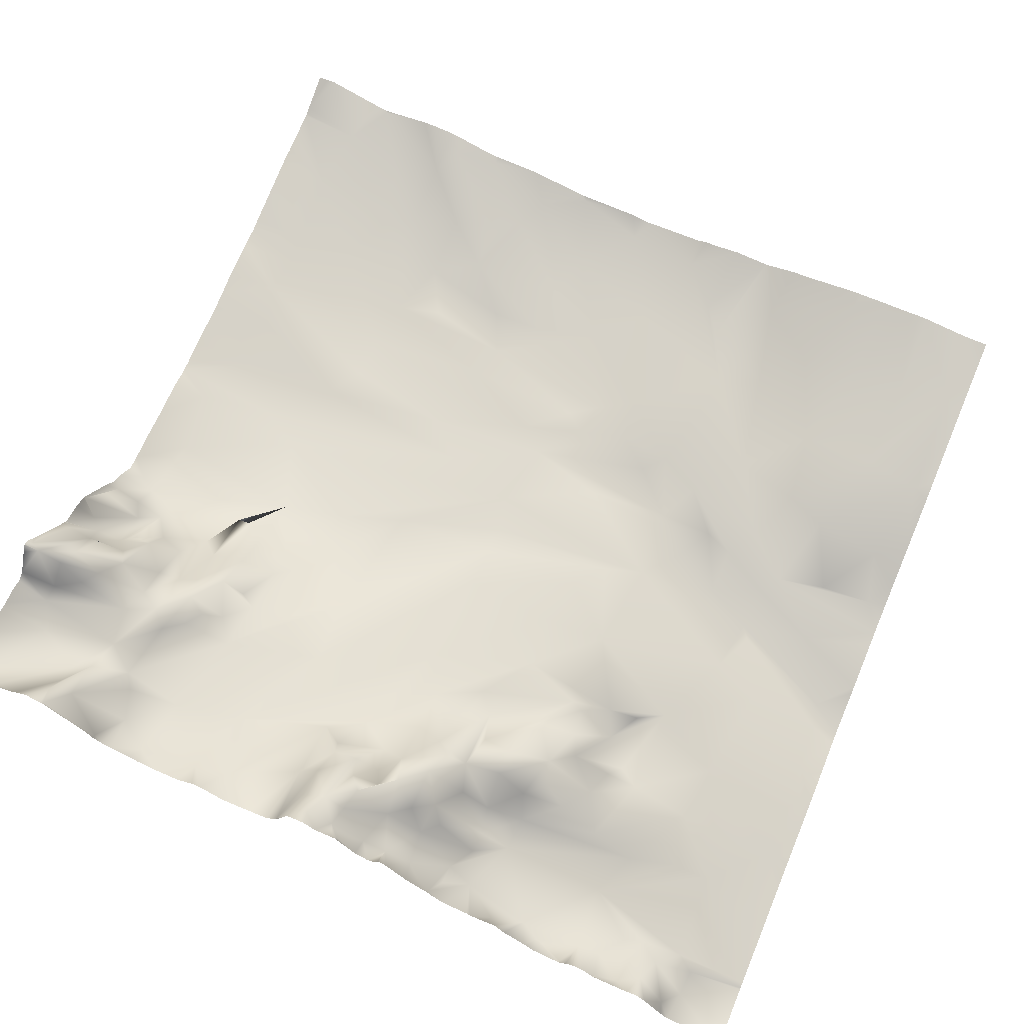
<metadata>
{"format":"obj","ext":"obj","renderer":"f3d","projection":"perspective","resolution":1024,"background":"white","views":[{"elev":70.2,"azim":112.5,"up":"+Y"}]}
</metadata>
<code>
o lod_0_175_Cube
v -24.36 -10.81 -1046
v -17.98 -9.982 -1040
v -3.564 -11.38 -1042
v -6.522 -11.17 -1042
v -1.28 -8.163 -1040
v -7.822 -10.08 -1040
v -5.107 -6.064 -1038
v -2.509 -4.299 -1036
v -7.194 -7.536 -1035
v -10.52 -5.048 -1028
v -0.9242 -3.841 -1034
v -6.377 -6.203 -1033
v -0.3295 -2.309 -1031
v -3.309 -4.595 -1031
v -3.092 -3.716 -1028
v -0.2926 -2.021 -1027
v -1.634 -2.407 -1023
v -2.887 -2.084 -1021
v -1.347 1.658 -1017
v -4.14 1.258 -1013
v -0.2909 9.202 -1010
v -2.088 7.262 -1011
v -4.894 3.351 -1010
v -2.692 8.158 -1006
v -2.294 11.36 -1004
v -6.627 7.643 -1006
v -0.2836 20.13 -998.9
v -2.127 13.49 -1001
v -1.951 17.54 -997.4
v -6.551 11.16 -1002
v -4.02 17.73 -997.9
v -1.405 21.41 -994.8
v -4.203 19.23 -995.7
v -6.836 16.27 -998.4
v -3.379 19.57 -993.3
v -0.2433 16.78 -991.2
v -7.249 15.75 -993
v -6.959 12.41 -990.6
v -3.524 13.43 -983.1
v -2.504 14.68 -979.4
v -1.624 15.94 -973.1
v -4.201 15.36 -969.6
v -2.97 24.5 -955.3
v -0.4788 27.15 -957.5
v -2.047 28.48 -963.6
v -4.469 21.99 -962.5
v -6.926 19.46 -962.3
v -7.959 18.74 -964
v -0.1647 29.37 -964
v -0.4883 20.31 -968.5
v -2.754 26.84 -965.7
v -7.827 15.21 -968.5
v -9.472 15.72 -967.5
v -8.552 13.31 -974.1
v -11.8 16.7 -964.7
v -10.31 11.38 -981.1
v -9.594 20.22 -957.7
v -13.87 8.839 -990.6
v -10.64 13.07 -993.6
v -12.11 10.88 -993
v -11.23 11.01 -995.8
v -14.23 7.388 -998
v -16.65 6.803 -994.5
v -8.349 15.62 -997.1
v -10.99 10.86 -998.8
v -8.743 14.43 -1000
v -10.27 13.51 -1002
v -13.19 11.29 -1001
v -8.248 11.14 -1004
v -13.17 10.77 -1004
v -10.06 9.152 -1006
v -8.281 7.751 -1008
v -7.776 2.588 -1012
v -10.5 0.721 -1012
v -10.38 -1.022 -1016
v -13.66 4.133 -1008
v -15.78 -5.445 -1030
v -14.3 -1.002 -1016
v -13.65 1.066 -1012
v -17.68 -8.224 -1035
v -23.86 -7.781 -1034
v -16.52 -2.837 -1025
v -17.48 0.06599 -1020
v -24.73 -6.629 -1027
v -16.68 2.446 -1015
v -21.4 -4.049 -1022
v -19.05 1.132 -1017
v -21.67 2.239 -1016
v -17.31 5.239 -1012
v -16.3 7.676 -1008
v -20.46 4.49 -1012
v -16.1 9.019 -1005
v -17.62 7.903 -1004
v -18.5 7.033 -1001
v -21.01 4.115 -1003
v -23.87 3.518 -1000
v -20.46 4.358 -1005
v -26.9 1.212 -1005
v -28.44 2.924 -998
v -24.54 0.975 -1007
v -20.62 4.651 -1008
v -23.41 1.057 -1010
v -30.76 -1.514 -1016
v -26.33 -0.183 -1013
v -33.23 -0.943 -1009
v -30.22 -2.169 -1017
v -26.53 0.121 -1018
v -24.03 0.072 -1019
v -29.44 -5.976 -1022
v -32.09 -3.67 -1021
v -24.25 -3.453 -1023
v -26.32 -6.726 -1025
v -34.78 -6.492 -1027
v -32.94 -5.732 -1024
v -30.68 -8.113 -1035
v -40.31 -3.466 -1016
v -41.5 -7.879 -1037
v -39.6 -1.933 -1009
v -43.93 -6.941 -1031
v -45.52 -2.536 -1010
v -39.87 0.05799 -998.6
v -21.71 7.026 -985.9
v -44.84 -0.856 -998.7
v -18.42 10.31 -975.5
v -29.41 4.984 -985.2
v -49.3 -3.536 -1013
v -48.34 -1.645 -998.8
v -50.93 -4.393 -1018
v -44.24 -0.16 -986.8
v -52.58 -1.202 -997.8
v -37.5 1.036 -981.6
v -27.76 5.751 -982.2
v -41.41 1.105 -979.5
v -33.06 3.472 -979.4
v -24.31 8.042 -976
v -33.76 3.074 -975.5
v -29.71 6.23 -976.1
v -25.39 8.027 -974.1
v -25.25 10.99 -971.9
v -21.33 9.909 -973.4
v -20.01 12.65 -971.7
v -18.17 12.76 -970.3
v -21.28 13.94 -969.9
v -16.08 14.91 -968.6
v -17.75 16.11 -967.2
v -23.99 11.93 -969.1
v -29.24 8.065 -972.2
v -32.57 4.552 -972
v -28.16 9.542 -969
v -23.54 10.56 -966.9
v -39.67 1.627 -972.7
v -35.7 2.825 -969.8
v -35.39 3.217 -968.3
v -30.84 4.557 -966.1
v -47.93 1.084 -969.8
v -34.39 4.191 -956.7
v -41.7 3.168 -957.8
v -55.12 -0.971 -989.5
v -48.98 3.2 -956.9
v -50.79 1.257 -964.9
v -60.5 -2.261 -999.1
v -58.17 -2.881 -1008
v -56.58 1.357 -971.1
v -57.94 -4.734 -1016
v -58.73 -0.321 -985.3
v -56.26 1.915 -961
v -60.58 0.964 -973.8
v -61.78 3.013 -960.2
v -66.59 3.507 -958.7
v -65.85 0.03099 -973.9
v -63.08 -2.005 -996.2
v -70.98 3.198 -959.4
v -65.16 -2.094 -1003
v -67.03 -1.911 -1001
v -74.26 3.815 -959.2
v -67.3 -0.537 -987
v -75.6 2.079 -965.5
v -71.46 0.608 -974.6
v -71.42 -1.368 -988.7
v -69.34 -2.407 -1004
v -66.96 -2.671 -1009
v -71.63 -1.702 -1008
v -63.99 -3.489 -1013
v -78.19 -1.112 -999.9
v -66.07 -2.475 -1015
v -59.5 -4.804 -1017
v -78.82 -2.134 -1018
v -59.18 -4.41 -1024
v -63.62 -2.966 -1020
v -55.41 -5.87 -1021
v -53.03 -7.132 -1027
v -57.87 -4.619 -1027
v -50.31 -8.242 -1032
v -55.05 -6.057 -1033
v -61.66 -5.141 -1029
v -48.84 -8.341 -1033
v -69.39 -3.247 -1025
v -41.97 -10.83 -1045
v -44.81 -10.61 -1045
v -51.86 -8.04 -1040
v -36.31 -9.709 -1045
v -57.59 -6.415 -1034
v -67.36 -2.806 -1032
v -59.38 -7.252 -1046
v -75.48 -1.441 -1031
v -58.76 -6.589 -1040
v -65.63 -3.353 -1037
v -65.02 -4.88 -1045
v -75.4 -1.174 -1040
v -74.42 -1.757 -1046
v -87.02 0.703 -1046
v -85.69 0.595 -1040
v -83.05 4.088 -958.6
v -84.91 4.801 -963.7
v -89.72 6.506 -960.2
v -80.66 2.907 -968.3
v -88.14 3.565 -967.1
v -95.09 5.949 -962.8
v -83.72 1.863 -971.7
v -90.28 4.824 -972.2
v -78.23 0.202 -976.9
v -73.32 -0.668 -979.5
v -85.05 2.99 -977.1
v -75.76 0.02498 -986.9
v -76.25 -0.783 -992.7
v -80.91 1.606 -982.2
v -82.01 -0.62 -993
v -86.41 2.503 -981.8
v -88.59 1.703 -984.9
v -93.36 5.69 -973.9
v -94.55 4.238 -979
v -91.92 2.712 -986.9
v -86.99 0.401 -994.5
v -94.82 2.329 -992.1
v -83.27 -0.688 -1005
v -92.97 0.999 -999.9
v -92.14 0.807 -1008
v -87.67 -0.258 -1013
v -85.06 -1.258 -1015
v -80.95 -1.881 -1023
v -89.88 0.749 -1021
v -85.29 0.391 -1027
v -86.58 0.712 -1034
v -93.76 3.09 -1031
v -35.62 4.507 -954.9
v -31.79 8.596 -953.9
v -27.18 16.24 -953.2
v -29.52 13.44 -954.4
v -31.19 8.657 -957
v -29.44 8.021 -957.8
v -31.34 5.213 -959.5
v -25.9 13.93 -954.6
v -24.59 13.71 -955.8
v -24.87 12.25 -958.4
v -28.4 7.631 -961.7
v -25.63 13.23 -960.1
v -27.5 7.8 -964.5
v -25.42 14.2 -962.3
v -22.95 12.26 -964.6
v -19.33 15.07 -964.7
v -20.71 19.13 -962
v -22.69 16.55 -960.6
v -15.89 17.63 -964.1
v -18.17 20.36 -960.2
v -16.03 22.09 -959.5
v -12.74 20.74 -956.2
v -14.55 21.41 -956.5
v -16.67 24.75 -956.9
v -18.75 23.84 -957.7
v -16.53 26.67 -954.5
v -21.84 20.01 -958.3
v -22.31 17.8 -956.6
v -21.98 20.73 -954.9
v -17.16 26.86 -953.6
v -9.538 24.06 -953.4
v 0 26.94 -953.4
v 0 27.1 -953.1
v -1.548 26.34 -953.1
v -2.146 25.97 -953.1
v 0 26.81 -954.8
v 0 27.48 -957.7
v 0 27.43 -957.5
v 0 27.4 -957
v 0 28.39 -958.5
v 0 30.7 -962.3
v 0 29.84 -960.9
v 0 29.13 -960.3
v -10.02 24.25 -953.1
v -12.02 24.07 -953.1
v -5.365 25.24 -953.1
v -5.909 25.04 -953.1
v -8.539 24.63 -953.1
v -9.374 24.36 -953.1
v -15.75 26.77 -953.1
v -16.37 27.62 -953.1
v -16.48 27.62 -953.1
v -13.12 23.54 -953.1
v -14.11 24.05 -953.1
v -17.05 27.27 -953.1
v -18.11 25.61 -953.1
v -22 19.75 -953.1
v -22.81 18.62 -953.1
v -27.11 16.44 -953.1
v -27.2 16.33 -953.1
v -25.64 17.37 -953.1
v -23.03 18.24 -953.1
v -22.91 18.35 -953.1
v -30.98 11.14 -953.1
v -32.49 8.719 -953.1
v -33.49 7.914 -953.1
v -35.9 5.272 -953.1
v -37.47 5.077 -953.1
v -40.99 4.901 -953.1
v -44.56 4.488 -953.1
v -48.65 4.347 -953.1
v -50.62 3.836 -953.1
v -34.04 7.412 -953.1
v -63.04 3.973 -953.1
v -65.83 4.453 -953.1
v -70.46 4.484 -953.1
v -51.37 3.754 -953.1
v -52.4 3.721 -953.1
v -55.5 3.881 -953.1
v -61.11 3.744 -953.1
v -62.01 3.906 -953.1
v -72.82 4.393 -953.1
v -74.41 4.677 -953.1
v -83.15 5.95 -953.1
v -85.12 5.969 -953.1
v -90.32 6.369 -953.1
v -90.59 6.465 -953.1
v -91.44 6.831 -953.1
v -95.31 8.435 -953.1
v -95.31 8.554 -954.2
v -95.31 8.614 -955.2
v -95.31 6.567 -961.1
v -95.31 6.035 -962.7
v -95.31 6.065 -962.9
v 0 29.57 -964
v 0 29.64 -963.8
v 0 29.59 -964
v 0 20.68 -968.6
v 0 22.63 -968
v 0 19.66 -969.5
v 0 19.18 -970.5
v 0 17.96 -972.5
v 0 17.25 -973.6
v 0 16.47 -975.8
v 0 17.32 -991.3
v 0 16.98 -991.2
v 0 16.66 -990.9
v 0 22.5 -993.1
v 0 22.47 -995.1
v 0 22.6 -994.4
v 0 15.52 -1003
v 0 15.21 -1002
v 0 16.32 -1004
v 0 17.16 -1004
v 0 10.19 -1010
v 0 10.59 -1009
v 0 10.11 -1010
v 0 9.028 -1010
v 0 -0.6176 -1027
v 0 -1.655 -1027
v 0 -1.584 -1026
v 0 -0.09666 -1028
v 0 0.3659 -1028
v 0 -1.749 -1031
v 0 -1.868 -1031
v 0 -1.636 -1031
v 0 29.49 -964.2
v 0 16.14 -978.5
v 0 17.47 -980.6
v 0 17.44 -981.6
v 0 15.16 -984.2
v 0 15.13 -987.5
v 0 15.24 -989.7
v 0 20.78 -996.4
v 0 20.69 -998.7
v 0 20.62 -998.5
v 0 20.65 -998.9
v 0 20.14 -999.1
v 0 16.3 -1001
v 0 16.58 -1005
v 0 12.63 -1007
v 0 7.019 -1012
v 0 6.424 -1015
v 0 6.029 -1015
v 0 5.767 -1017
v 0 3.769 -1019
v 0 6.166 -1018
v 0 1.169 -1022
v 0 0.7686 -1022
v 0 -0.5231 -1023
v 0 0.09585 -1030
v 0 -2.47 -1035
v 0 -2.112 -1033
v 0 -2.043 -1037
v 0 -3.851 -1038
v 0 -8.77 -1040
v -4e-06 -10.18 -1041
v 0 -11.22 -1047
v -0.3091 -11.52 -1048
v -2.065 -12.07 -1048
v 0 -11.4 -1048
v -7.06 -12.4 -1048
v -7.987 -12.33 -1048
v -14.45 -11.76 -1048
v -7.381 -12.33 -1048
v -7.286 -12.38 -1048
v -19.76 -11.51 -1048
v -22.26 -11.53 -1048
v -23.97 -11.22 -1048
v -24.58 -11.17 -1048
v -28.62 -10.76 -1048
v -31.89 -10.47 -1048
v -34.69 -10.43 -1048
v -36.94 -10.66 -1048
v -35.3 -10.63 -1048
v -40.78 -11.43 -1048
v -42.4 -11.38 -1048
v -47.64 -9.578 -1048
v -54.34 -8.553 -1048
v -56.1 -8.26 -1048
v -48.53 -9.255 -1048
v -58.13 -7.778 -1048
v -59.9 -7.307 -1048
v -62.42 -6.331 -1048
v -66.7 -4.618 -1048
v -73.63 -2.202 -1048
v -75.91 -1.644 -1048
v -84.61 0.04267 -1048
v -95.31 6.722 -968.4
v -95.31 6.695 -969.9
v -95.31 6.48 -972.3
v -95.31 6.091 -973.6
v -95.31 4.197 -984.6
v -95.31 4.525 -979.3
v -95.31 4.567 -978.4
v -95.31 2.687 -991.2
v -95.31 2.631 -991.6
v -95.31 2.3 -998.7
v -95.31 2.07 -999.7
v -95.31 1.778 -1001
v -95.31 2.581 -992.4
v -95.31 1.828 -1002
v -95.31 2.582 -1014
v -95.31 2.217 -1011
v -95.31 2.188 -1018
v -95.31 2.269 -1009
v -95.31 1.897 -1008
v -95.31 2.179 -1018
v -95.31 2.214 -1018
v -95.31 2.864 -1022
v -95.31 2.893 -1023
v -95.31 3.599 -1030
v -95.31 3.465 -1039
v -95.31 3.438 -1038
v -95.31 3.513 -1034
v -95.31 3.541 -1031
v -87.24 0.538 -1048
v -95.31 3.411 -1040
v -95.31 2.602 -1045
v -92.08 1.56 -1048
v -95.31 2.443 -1046
v -95.31 2.4 -1048
f 1 412 413
f 2 407 408
f 3 404 406
f 402 403 404
f 406 4 3
f 5 401 3
f 4 409 6
f 6 407 2
f 7 3 4
f 7 4 6
f 5 3 7
f 8 5 7
f 9 7 6
f 8 7 9
f 9 6 10
f 10 6 2
f 11 8 9
f 12 11 9
f 12 9 10
f 13 11 14
f 14 11 12
f 14 12 15
f 15 12 10
f 17 365 16
f 17 16 15
f 17 15 18
f 18 15 10
f 19 18 20
f 21 386 20
f 21 20 22
f 22 20 23
f 21 22 23
f 24 21 23
f 25 357 358
f 24 23 26
f 25 24 26
f 27 383 28
f 29 27 28
f 28 25 30
f 25 26 30
f 29 28 31
f 28 30 31
f 32 378 29
f 29 31 33
f 32 29 33
f 34 31 30
f 33 31 34
f 32 33 35
f 36 352 35
f 35 33 37
f 36 35 37
f 36 37 38
f 40 374 39
f 348 40 41
f 44 287 46
f 44 46 47
f 43 44 47
f 46 48 47
f 46 45 48
f 50 344 42
f 45 49 51
f 49 50 51
f 51 50 42
f 45 51 48
f 51 42 52
f 48 51 53
f 51 52 53
f 42 54 52
f 52 54 53
f 42 41 54
f 41 40 54
f 48 53 55
f 47 48 55
f 40 56 54
f 40 39 56
f 47 55 57
f 43 47 57
f 39 58 56
f 39 38 58
f 38 59 58
f 38 37 59
f 58 59 60
f 37 61 59
f 37 33 61
f 59 62 60
f 59 61 62
f 58 60 63
f 60 62 63
f 58 63 56
f 33 64 61
f 33 34 64
f 64 65 61
f 61 65 62
f 34 66 64
f 64 66 65
f 34 67 66
f 34 30 67
f 65 66 68
f 62 65 68
f 66 67 68
f 30 69 67
f 30 26 69
f 67 69 70
f 67 70 68
f 69 26 71
f 69 71 70
f 26 72 71
f 26 73 72
f 26 23 73
f 71 72 74
f 72 73 74
f 23 75 73
f 73 75 74
f 20 75 23
f 20 18 75
f 18 10 75
f 71 74 76
f 70 71 76
f 75 10 77
f 74 75 78
f 75 77 78
f 74 79 76
f 74 78 79
f 10 80 77
f 10 2 80
f 80 2 81
f 77 80 81
f 2 1 81
f 77 82 78
f 82 77 81
f 78 82 83
f 82 81 84
f 78 83 85
f 79 78 85
f 83 82 86
f 86 82 84
f 85 83 87
f 83 86 87
f 85 87 88
f 87 86 88
f 79 85 89
f 89 85 88
f 79 89 90
f 76 79 90
f 70 76 90
f 89 88 91
f 90 89 91
f 70 90 92
f 68 70 92
f 68 92 93
f 92 90 93
f 68 93 94
f 62 68 94
f 62 94 63
f 94 93 95
f 63 94 96
f 94 95 96
f 95 93 97
f 93 90 97
f 96 95 98
f 95 97 98
f 63 96 99
f 56 63 99
f 97 90 100
f 97 100 98
f 90 101 100
f 90 91 101
f 101 102 100
f 101 91 102
f 100 103 98
f 100 102 103
f 91 104 102
f 102 104 103
f 91 88 104
f 103 105 98
f 96 98 105
f 96 105 99
f 104 106 103
f 104 88 107
f 104 107 106
f 88 108 107
f 88 86 108
f 107 109 106
f 108 109 107
f 106 110 103
f 106 109 110
f 103 110 105
f 86 111 108
f 86 84 111
f 111 112 108
f 111 84 112
f 108 112 109
f 112 84 113
f 112 113 109
f 109 114 110
f 109 113 114
f 110 114 113
f 84 115 113
f 81 115 84
f 81 1 115
f 110 113 116
f 105 110 116
f 113 115 117
f 105 116 118
f 99 105 118
f 113 119 116
f 113 117 119
f 116 120 118
f 99 118 121
f 118 120 121
f 99 121 122
f 56 99 122
f 54 56 122
f 121 120 123
f 54 122 124
f 125 122 121
f 125 121 123
f 124 122 125
f 53 54 124
f 123 120 126
f 120 116 126
f 123 126 127
f 116 128 126
f 127 126 128
f 116 119 128
f 123 127 129
f 125 123 129
f 129 127 130
f 127 128 130
f 131 125 129
f 132 125 131
f 124 125 132
f 131 129 133
f 133 129 130
f 134 132 131
f 134 131 133
f 135 132 134
f 124 132 135
f 136 134 133
f 135 134 137
f 137 134 136
f 138 135 137
f 139 135 138
f 138 137 139
f 140 124 135
f 140 135 139
f 141 124 140
f 142 124 141
f 142 53 124
f 141 140 143
f 142 141 143
f 143 140 139
f 144 53 142
f 144 142 143
f 55 53 144
f 145 144 143
f 55 144 145
f 146 143 139
f 145 143 146
f 146 139 147
f 139 137 147
f 147 137 148
f 148 137 136
f 146 147 149
f 149 147 148
f 145 146 150
f 150 146 149
f 148 136 151
f 151 136 133
f 149 148 152
f 152 148 151
f 149 152 153
f 153 152 151
f 154 149 153
f 154 153 151
f 150 149 154
f 151 133 155
f 133 130 155
f 156 154 151
f 157 151 155
f 156 151 157
f 155 130 158
f 157 155 159
f 155 158 160
f 159 155 160
f 158 130 161
f 159 321 316
f 130 162 161
f 130 128 162
f 160 158 163
f 128 164 162
f 158 165 163
f 165 158 161
f 160 163 166
f 163 165 167
f 166 163 168
f 168 163 167
f 168 167 169
f 167 165 170
f 169 167 170
f 165 171 170
f 165 161 171
f 169 170 172
f 171 161 173
f 172 320 169
f 171 173 174
f 172 170 175
f 175 326 172
f 170 171 176
f 171 174 176
f 175 170 177
f 170 176 178
f 170 178 177
f 176 174 179
f 178 176 179
f 174 173 180
f 179 174 180
f 173 181 180
f 161 181 173
f 180 181 182
f 161 183 181
f 180 182 184
f 179 180 184
f 181 183 185
f 181 185 182
f 161 186 183
f 186 185 183
f 162 186 161
f 162 164 186
f 185 187 182
f 164 188 186
f 186 189 185
f 186 188 189
f 185 189 187
f 190 188 164
f 128 190 164
f 190 191 188
f 128 191 190
f 188 192 189
f 188 191 192
f 128 193 191
f 128 119 193
f 191 194 192
f 193 194 191
f 189 192 195
f 194 195 192
f 119 196 193
f 119 117 196
f 195 197 189
f 189 197 187
f 117 198 196
f 199 193 196
f 198 199 196
f 193 200 194
f 193 199 200
f 201 198 117
f 115 201 117
f 1 201 115
f 198 421 199
f 201 420 198
f 199 425 200
f 199 421 422
f 200 202 194
f 194 202 195
f 200 425 423
f 200 424 202
f 195 202 203
f 197 195 203
f 424 204 202
f 197 203 205
f 202 204 206
f 203 202 207
f 202 206 207
f 206 204 208
f 207 206 208
f 204 428 208
f 204 426 427
f 207 209 203
f 203 209 205
f 207 208 210
f 207 210 209
f 208 428 429
f 429 210 208
f 209 210 211
f 210 430 431
f 210 432 211
f 209 211 212
f 209 212 205
f 201 415 416
f 1 414 415
f 1 413 414
f 43 291 290
f 213 328 175
f 175 177 213
f 213 177 214
f 215 330 213
f 213 214 215
f 214 177 216
f 178 216 177
f 214 217 215
f 216 217 214
f 215 217 218
f 216 219 217
f 216 178 219
f 217 220 218
f 217 219 220
f 178 221 219
f 218 338 337
f 218 433 338
f 178 222 221
f 178 179 222
f 222 179 221
f 219 223 220
f 219 221 223
f 221 179 224
f 179 225 224
f 179 184 225
f 221 224 226
f 224 225 226
f 221 226 223
f 225 184 227
f 226 225 227
f 223 226 228
f 226 227 229
f 226 229 228
f 223 228 230
f 220 223 230
f 228 229 231
f 230 228 231
f 229 227 232
f 231 229 232
f 220 435 434
f 220 434 433
f 230 439 436
f 230 436 435
f 231 437 438
f 227 233 232
f 227 184 233
f 232 440 437
f 232 233 234
f 233 184 235
f 184 182 235
f 182 187 235
f 233 235 236
f 233 236 234
f 235 187 237
f 235 237 236
f 234 441 440
f 234 442 445
f 234 445 441
f 236 444 443
f 236 446 444
f 237 446 236
f 237 450 451
f 237 448 450
f 237 447 448
f 187 238 237
f 238 449 447
f 187 239 238
f 239 449 238
f 187 240 239
f 187 197 240
f 240 197 205
f 241 452 239
f 239 240 241
f 240 205 242
f 240 242 241
f 242 205 243
f 205 212 243
f 241 242 244
f 242 243 244
f 212 458 243
f 243 459 244
f 212 462 457
f 244 455 241
f 244 459 460
f 211 463 462
f 464 465 463
f 157 312 245
f 245 156 157
f 247 248 246
f 248 249 246
f 246 249 156
f 247 250 248
f 248 250 249
f 249 251 156
f 249 250 251
f 251 154 156
f 252 250 247
f 252 253 250
f 254 251 250
f 253 254 250
f 255 154 251
f 254 256 251
f 256 255 251
f 257 154 255
f 257 150 154
f 256 258 255
f 258 257 255
f 254 258 256
f 259 150 257
f 258 259 257
f 260 150 259
f 260 145 150
f 261 259 258
f 261 260 259
f 262 258 254
f 262 261 258
f 263 145 260
f 55 145 263
f 264 260 261
f 265 263 260
f 265 260 264
f 266 55 263
f 266 57 55
f 267 263 265
f 266 263 267
f 268 265 264
f 267 265 268
f 269 264 261
f 268 264 269
f 269 261 262
f 267 268 270
f 270 268 269
f 269 262 271
f 269 271 272
f 271 262 272
f 270 269 272
f 272 262 254
f 272 254 253
f 273 272 253
f 274 272 273
f 274 270 272
f 266 298 297
f 275 57 266
f 360 359 21
f 346 347 41
f 366 367 15
f 363 16 364
f 399 400 5
f 384 25 358
f 419 418 201
f 343 49 371
f 296 274 299
f 323 322 166
f 454 453 241
f 297 289 266
f 381 382 27
f 286 46 287
f 324 323 166
f 388 20 387
f 316 315 159
f 379 381 27
f 354 353 32
f 345 41 42
f 464 466 465
f 290 279 43
f 352 32 35
f 455 454 241
f 307 273 253
f 309 308 246
f 328 327 175
f 361 362 21
f 319 318 169
f 312 311 245
f 311 317 245
f 310 246 156
f 380 379 27
f 321 166 322
f 305 306 252
f 317 156 245
f 384 385 24
f 278 276 43
f 375 376 39
f 376 38 39
f 288 275 266
f 320 319 169
f 286 285 45
f 281 284 44
f 341 371 49
f 393 394 17
f 283 43 280
f 292 275 293
f 318 168 169
f 330 329 213
f 411 412 1
f 370 369 13
f 314 313 157
f 308 247 246
f 432 461 211
f 336 215 218
f 402 405 403
f 347 348 41
f 351 350 36
f 304 303 247
f 369 368 13
f 301 300 274
f 438 439 231
f 392 17 18
f 377 36 38
f 314 159 315
f 343 342 50
f 460 456 244
f 335 332 215
f 298 270 294
f 443 442 236
f 397 13 368
f 355 357 25
f 380 29 378
f 334 333 332
f 416 417 201
f 391 390 18
f 295 294 270
f 363 366 15
f 276 280 43
f 344 345 42
f 391 19 389
f 324 168 325
f 289 288 266
f 283 282 44
f 390 392 18
f 303 252 247
f 337 336 218
f 372 373 40
f 340 45 285
f 417 419 201
f 386 387 20
f 340 339 49
f 374 375 39
f 282 281 44
f 395 13 14
f 365 364 16
f 356 28 383
f 388 389 19
f 397 396 11
f 350 349 36
f 399 8 398
f 296 295 270
f 395 15 367
f 339 341 49
f 301 273 302
f 292 291 57
f 306 253 252
f 360 24 385
f 356 355 25
f 359 361 21
f 300 299 274
f 396 8 11
f 279 278 43
f 411 2 408
f 404 3 402
f 3 401 402
f 406 410 4
f 5 400 401
f 4 410 409
f 6 409 407
f 17 394 365
f 21 362 386
f 27 382 383
f 32 353 378
f 36 349 352
f 40 373 374
f 348 372 40
f 44 284 287
f 50 342 344
f 159 160 321
f 172 326 320
f 175 327 326
f 198 420 421
f 201 418 420
f 199 422 425
f 200 423 424
f 424 426 204
f 204 427 428
f 429 430 210
f 210 431 432
f 201 1 415
f 43 57 291
f 213 329 328
f 215 331 330
f 218 220 433
f 220 230 435
f 230 231 439
f 231 232 437
f 232 234 440
f 234 236 442
f 237 451 446
f 237 238 447
f 239 452 449
f 241 453 452
f 212 457 458
f 243 458 459
f 212 211 462
f 244 456 455
f 463 211 464
f 211 461 464
f 157 313 312
f 266 267 298
f 363 15 16
f 384 24 25
f 343 50 49
f 296 270 274
f 286 45 46
f 388 19 20
f 345 346 41
f 352 354 32
f 307 302 273
f 310 309 246
f 321 160 166
f 317 310 156
f 278 277 276
f 376 377 38
f 288 293 275
f 283 44 43
f 292 57 275
f 318 325 168
f 308 304 247
f 336 335 215
f 392 393 17
f 377 351 36
f 314 157 159
f 334 332 335
f 332 331 215
f 298 267 270
f 397 11 13
f 380 27 29
f 391 18 19
f 324 166 168
f 303 305 252
f 340 49 45
f 395 370 13
f 356 25 28
f 399 5 8
f 395 14 15
f 301 274 273
f 306 307 253
f 360 21 24
f 396 398 8
f 411 1 2

</code>
